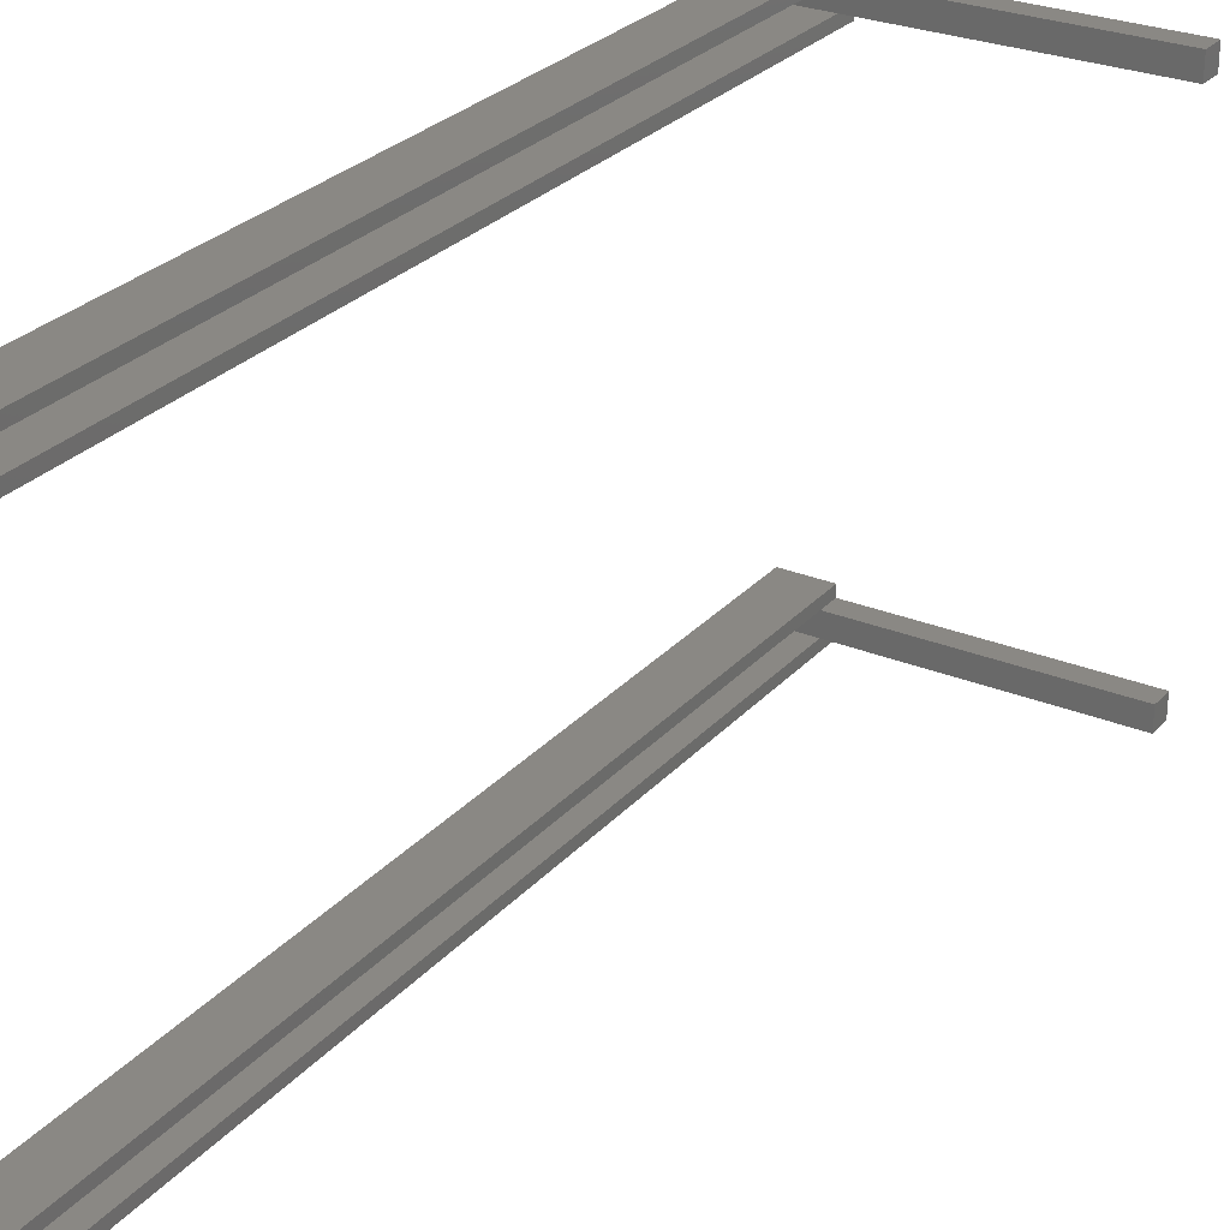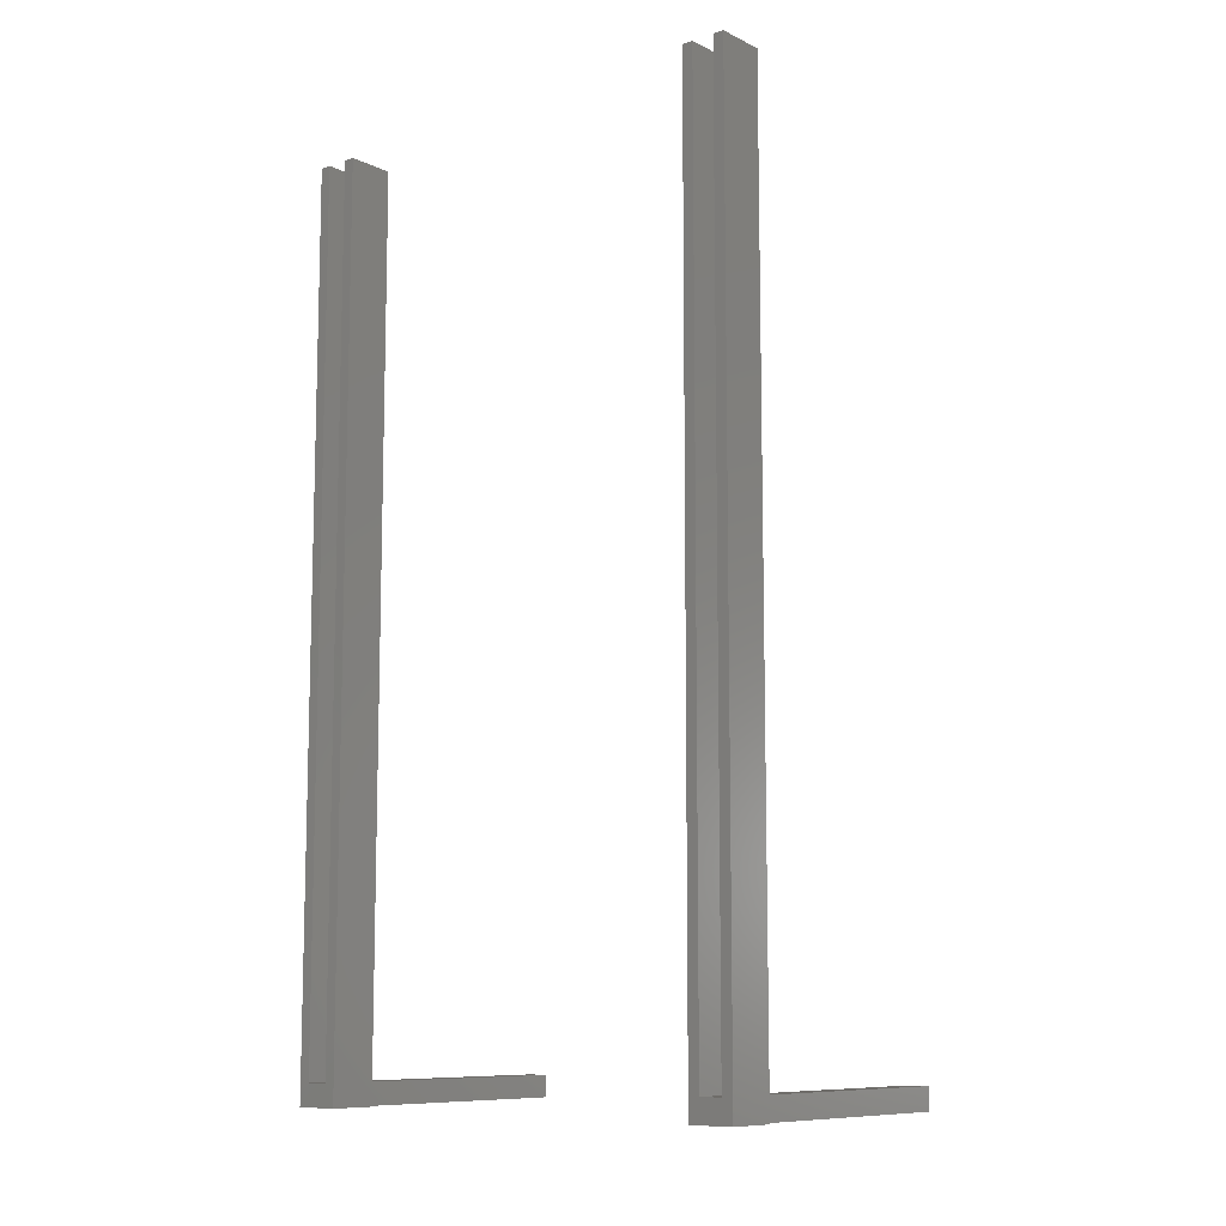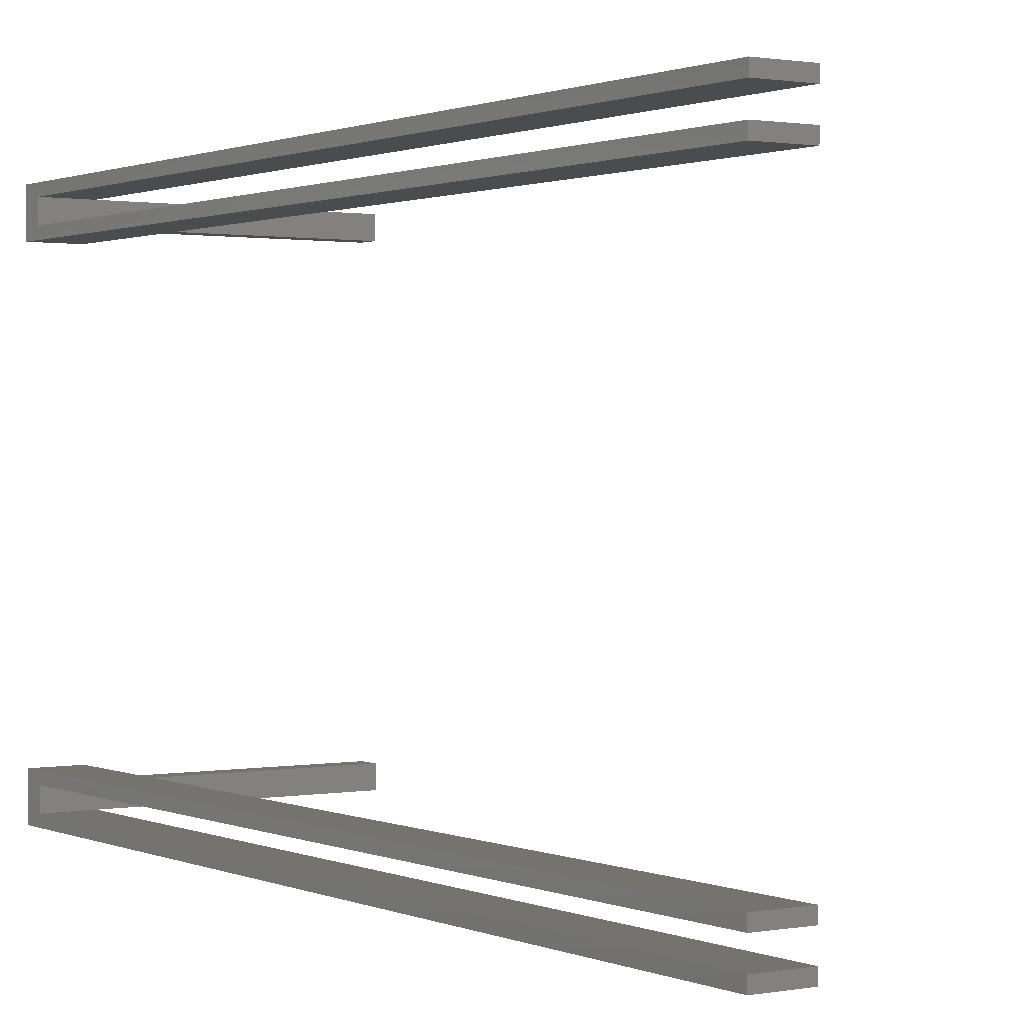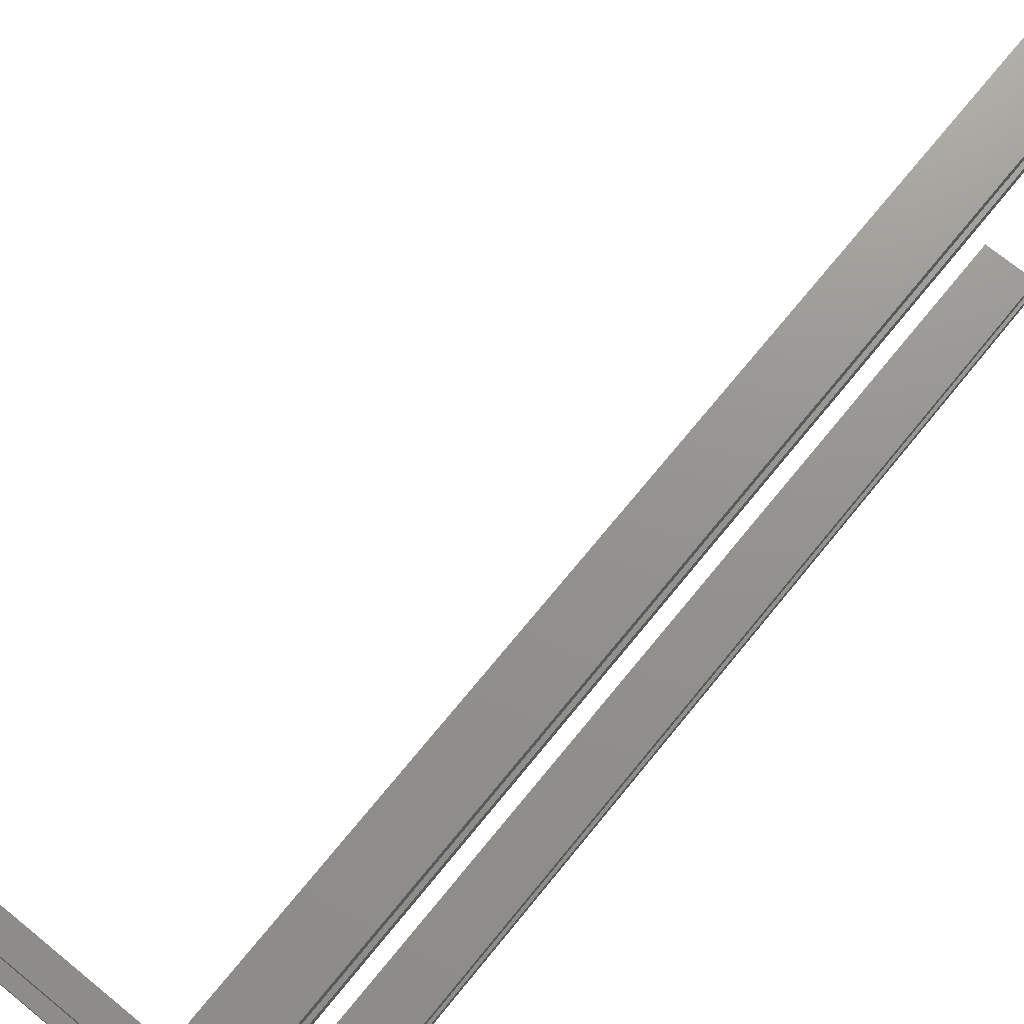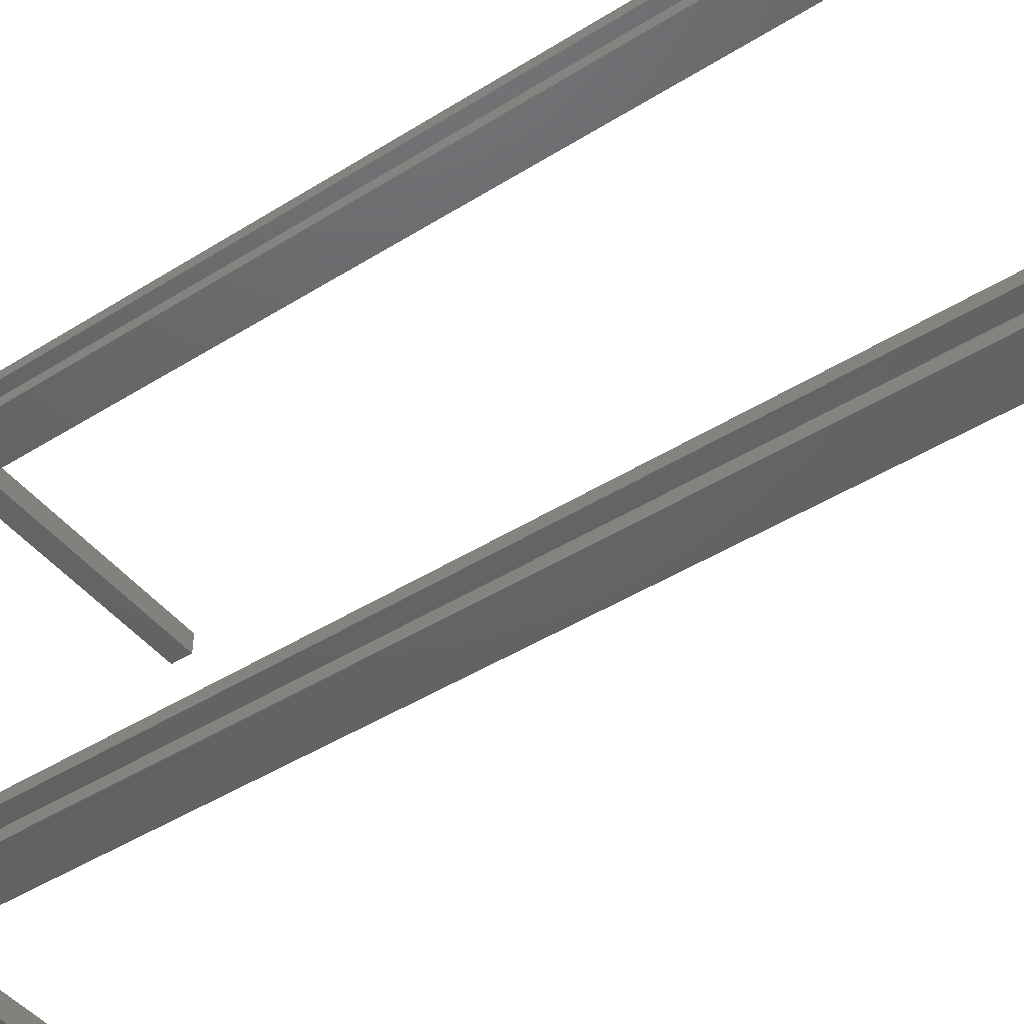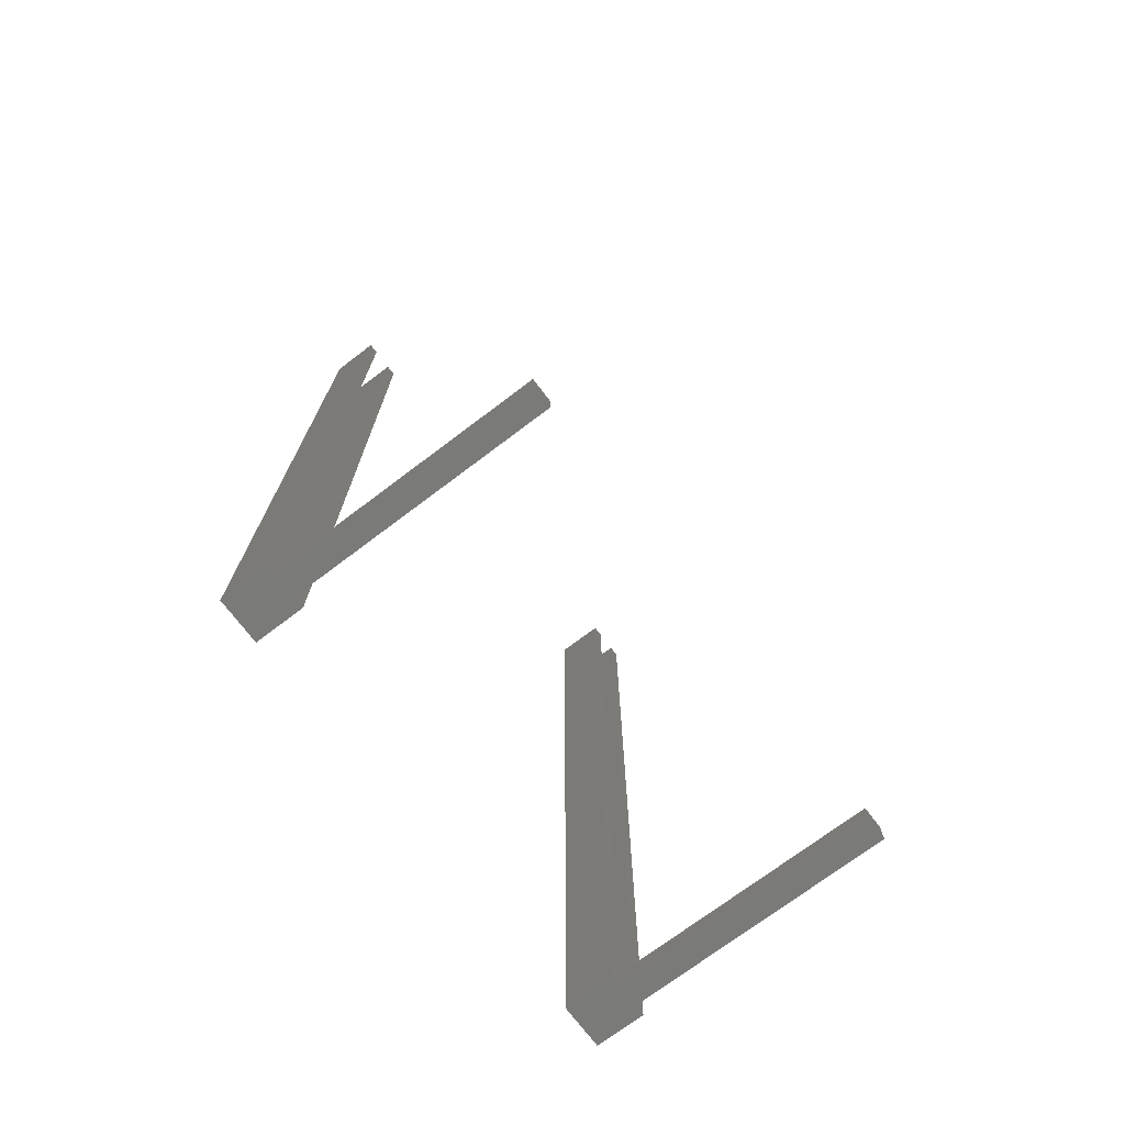
<metadata>
{"format":"stl","ext":"stl","renderer":"f3d","projection":"perspective","resolution":1024,"background":"white","views":[{"elev":27.6,"azim":32.2,"up":"+Y"},{"elev":-9.8,"azim":-50.0,"up":"+Z"},{"elev":1.0,"azim":-33.6,"up":"+Y"},{"elev":71.6,"azim":-140.8,"up":"+Y"},{"elev":-45.4,"azim":-54.2,"up":"+Y"},{"elev":-73.0,"azim":37.1,"up":"+Z"}]}
</metadata>
<code>
# stl→obj: 44 verts, 80 faces
v 0 88 0
v 0 66 44
v 0 88 1800
v 0 22 44
v 0 0 0
v 0 0 1800
v 0 22 1800
v 0 66 1800
v 96 0 1800
v 96 22 1800
v 96 22 44
v 96 0 0
v 96 22 0
v 600 22 44
v 600 22 0
v 96 66 0
v 96 88 0
v 600 66 0
v 96 66 44
v 600 66 44
v 96 66 1800
v 96 88 1800
v 0 988 0
v 0 966 44
v 0 988 1800
v 0 922 44
v 0 900 0
v 0 900 1800
v 0 922 1800
v 0 966 1800
v 96 900 1800
v 96 922 1800
v 96 922 44
v 96 900 0
v 96 922 0
v 600 922 44
v 600 922 0
v 96 966 0
v 96 988 0
v 600 966 0
v 96 966 44
v 600 966 44
v 96 966 1800
v 96 988 1800
f 1 2 3
f 1 4 2
f 5 4 1
f 6 4 5
f 4 6 7
f 3 2 8
f 7 9 10
f 9 7 6
f 9 11 10
f 12 11 9
f 11 12 13
f 11 7 10
f 7 11 4
f 13 14 11
f 14 13 15
f 5 13 12
f 13 5 16
f 1 16 5
f 16 1 17
f 13 18 15
f 18 13 16
f 5 9 6
f 9 5 12
f 19 14 20
f 19 11 14
f 2 11 19
f 11 2 4
f 14 18 20
f 18 14 15
f 2 21 8
f 21 2 19
f 18 19 20
f 19 18 16
f 3 21 22
f 21 3 8
f 19 22 21
f 22 19 17
f 17 19 16
f 17 3 22
f 3 17 1
f 23 24 25
f 23 26 24
f 27 26 23
f 28 26 27
f 26 28 29
f 25 24 30
f 29 31 32
f 31 29 28
f 31 33 32
f 34 33 31
f 33 34 35
f 33 29 32
f 29 33 26
f 35 36 33
f 36 35 37
f 27 35 34
f 35 27 38
f 23 38 27
f 38 23 39
f 35 40 37
f 40 35 38
f 27 31 28
f 31 27 34
f 41 36 42
f 41 33 36
f 24 33 41
f 33 24 26
f 36 40 42
f 40 36 37
f 24 43 30
f 43 24 41
f 40 41 42
f 41 40 38
f 25 43 44
f 43 25 30
f 41 44 43
f 44 41 39
f 39 41 38
f 39 25 44
f 25 39 23

</code>
